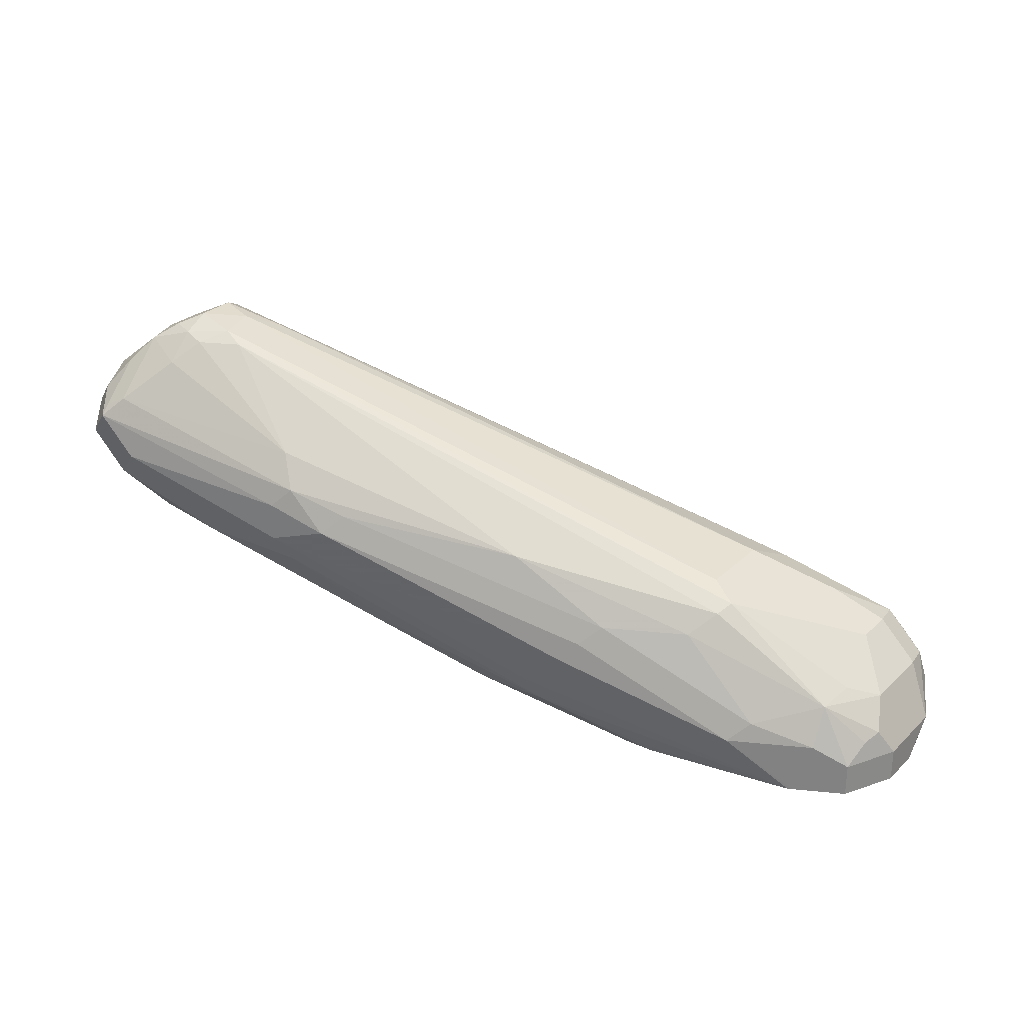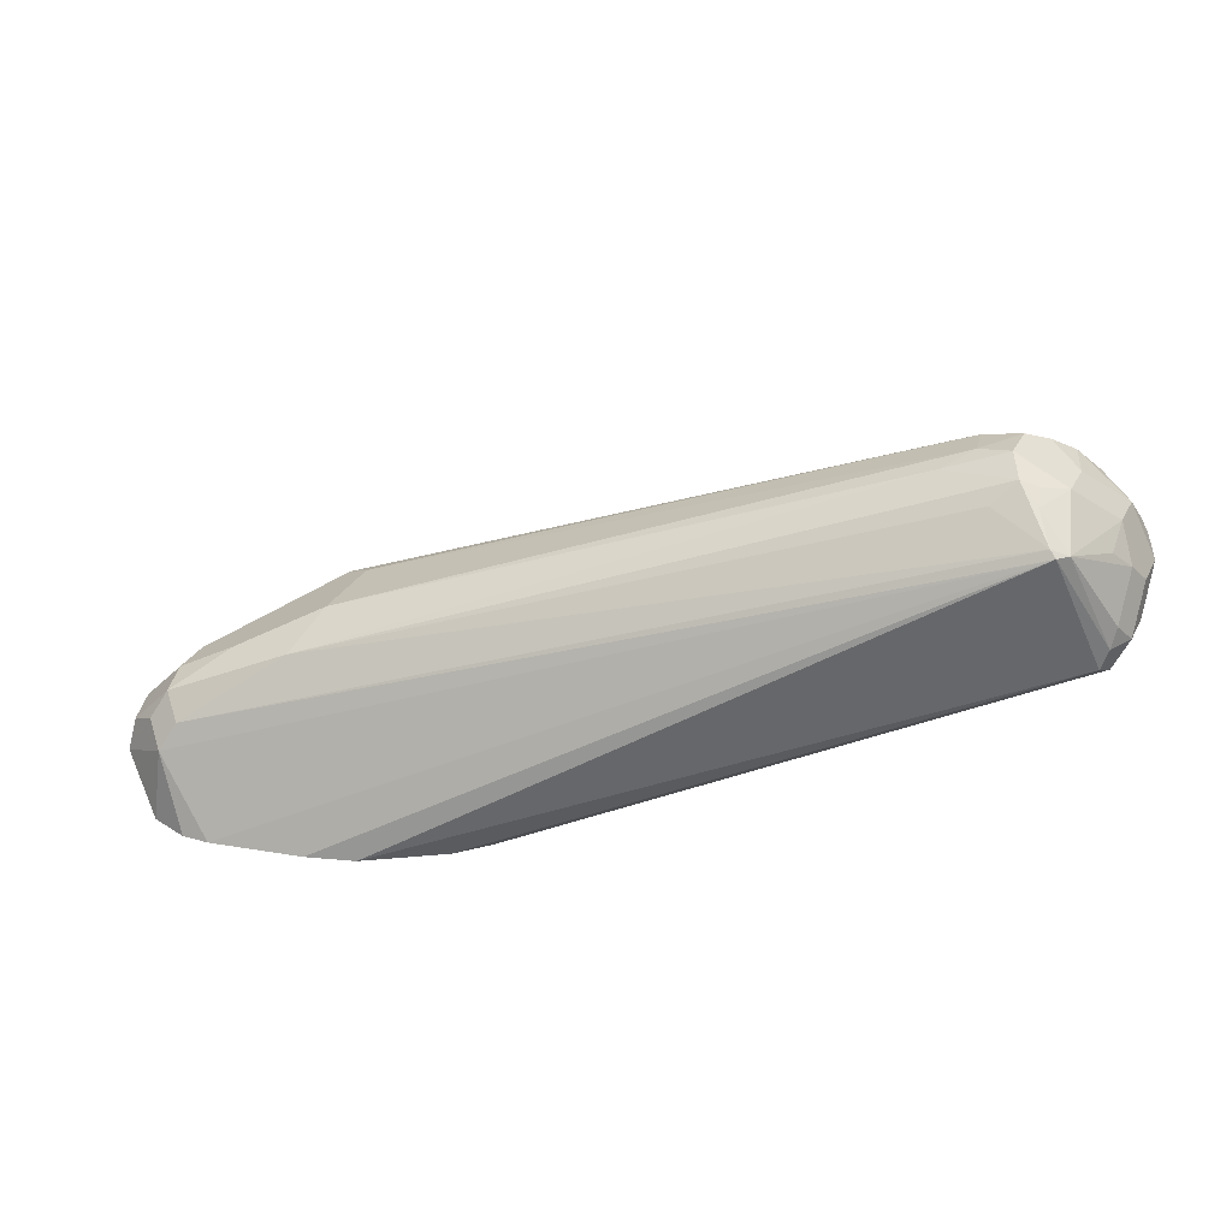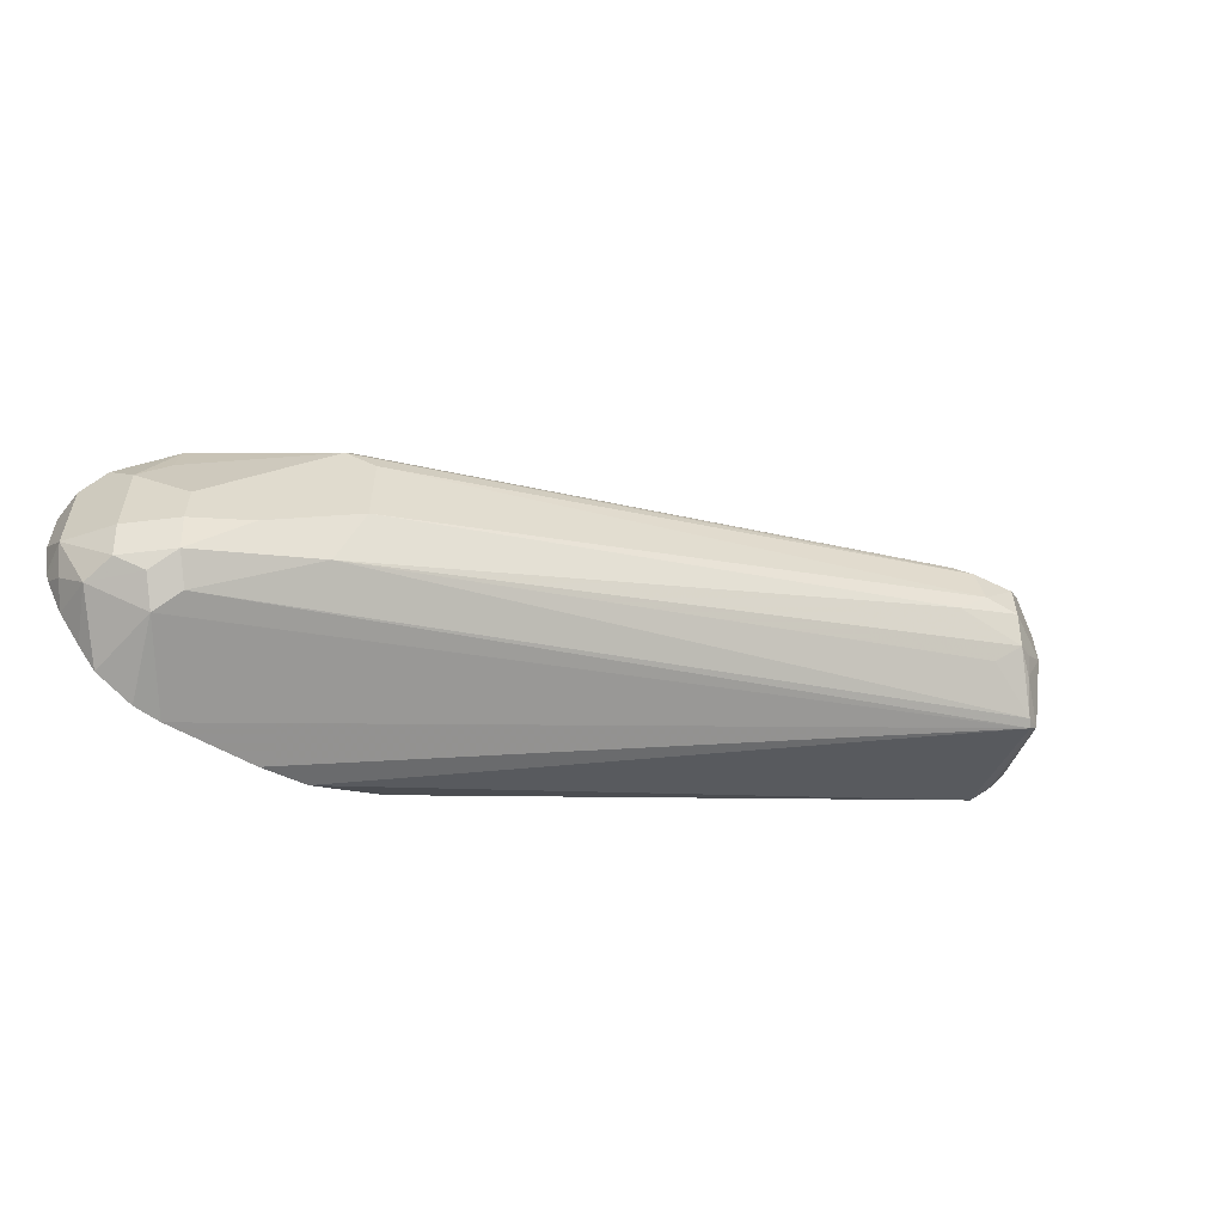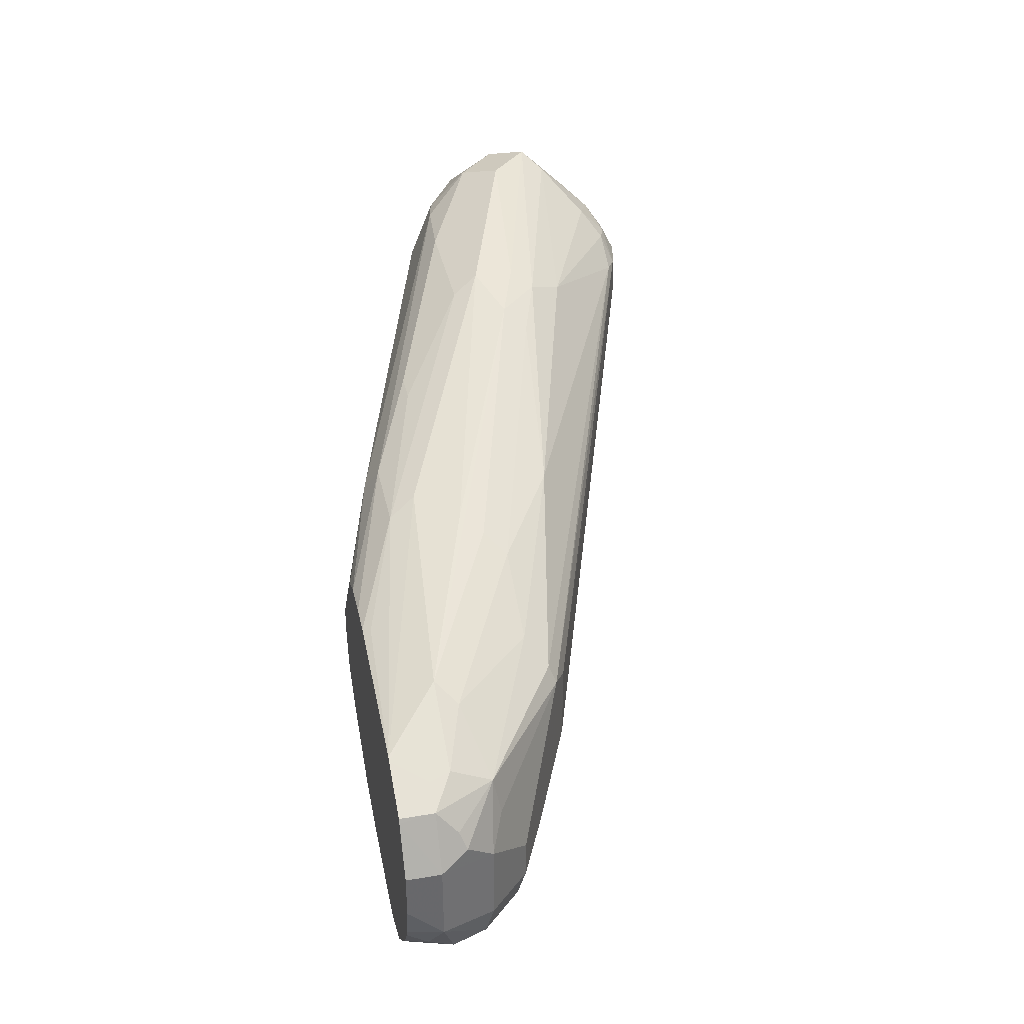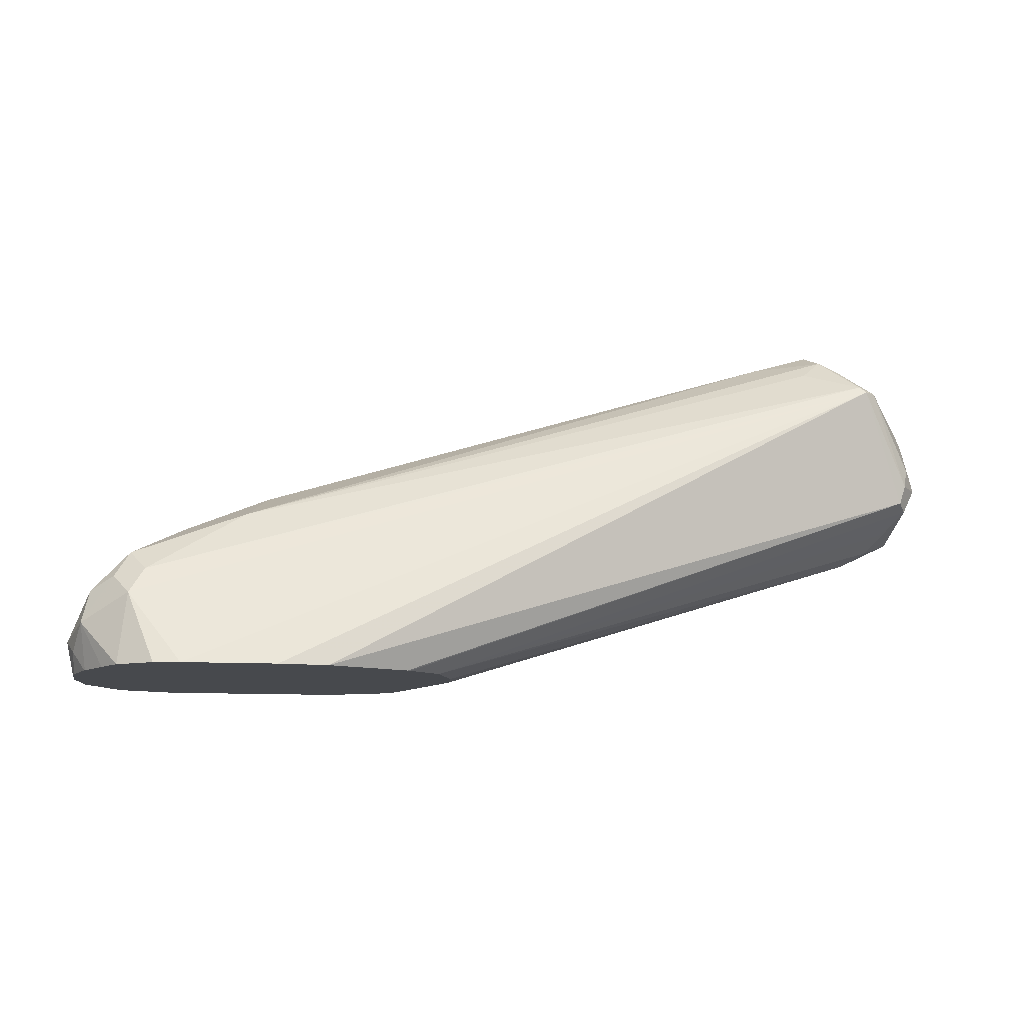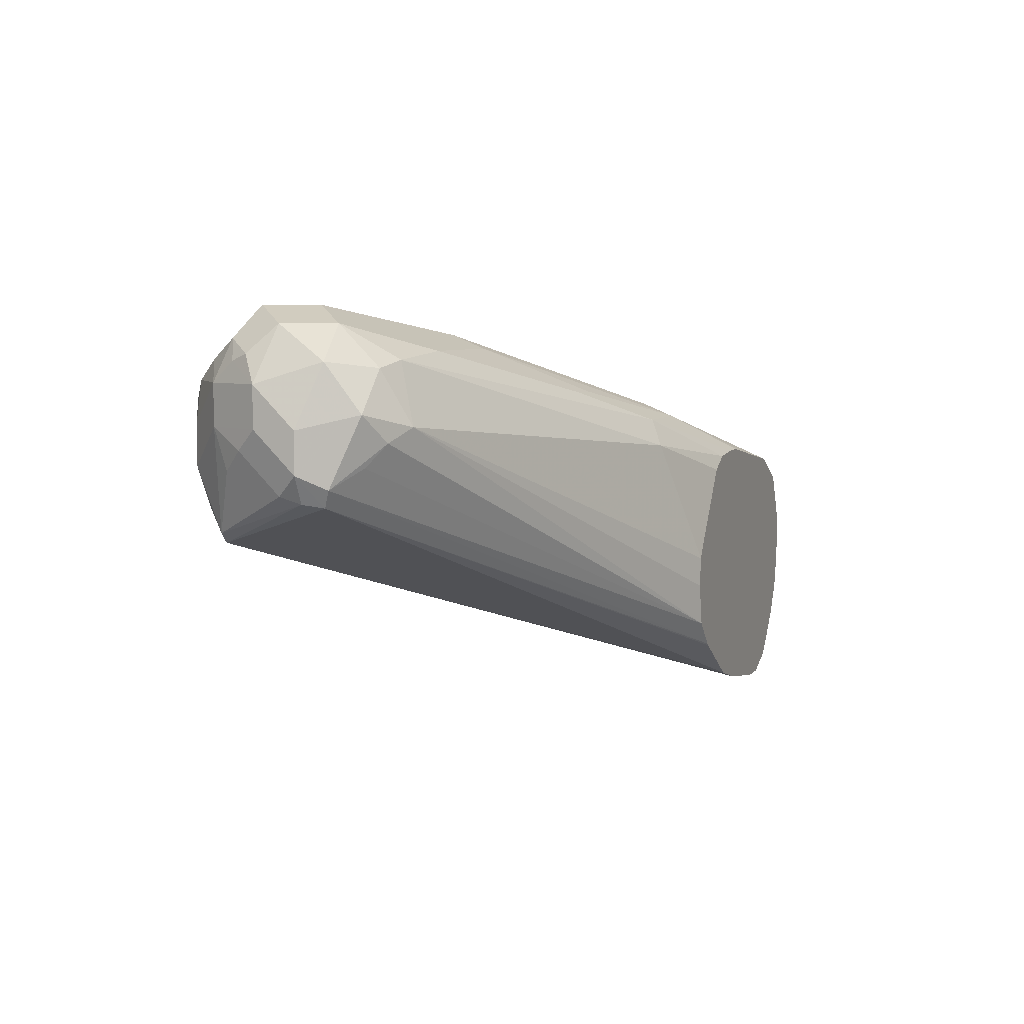
<metadata>
{"format":"obj","ext":"obj","renderer":"f3d","projection":"perspective","resolution":1024,"background":"white","views":[{"elev":27.7,"azim":-144.6,"up":"+Z"},{"elev":28.7,"azim":23.0,"up":"+Z"},{"elev":-56.2,"azim":-37.9,"up":"+Y"},{"elev":37.9,"azim":-102.0,"up":"+Y"},{"elev":-12.0,"azim":1.6,"up":"+Z"},{"elev":6.0,"azim":109.9,"up":"+Y"}]}
</metadata>
<code>
v -0.4159 0.3835 0.209
v -0.4311 0.3937 0.2437
v -0.4344 0.3904 0.209
v -0.403 0.3835 0.209
v -0.4249 0.3999 0.2562
v -0.4342 0.4093 0.2656
v -0.4405 0.403 0.2531
v -0.4561 0.4061 0.2312
v -0.06564 0.492 0.3655
v -0.4436 0.3999 0.209
v -0.3589 0.3902 0.209
v -0.3811 0.4249 0.2874
v -0.06876 0.4936 0.3686
v -0.4373 0.4249 0.2687
v -0.453 0.4093 0.2468
v -0.4124 0.4311 0.2812
v -0.4686 0.4311 0.2249
v -0.4623 0.4186 0.2187
v -0.4546 0.4123 0.209
v -0.0469 0.5108 0.3093
v -0.04378 0.5124 0.3187
v -0.06095 0.4967 0.3655
v -0.336 0.3965 0.209
v -0.3749 0.4499 0.2999
v -0.09687 0.503 0.378
v -0.0875 0.5124 0.3874
v -0.1218 0.5155 0.3843
v -0.07733 0.5061 0.3796
v -0.4373 0.4436 0.2687
v -0.4561 0.4249 0.2499
v -0.3999 0.4436 0.2874
v -0.3874 0.4561 0.2937
v -0.4686 0.4686 0.2249
v -0.4686 0.4471 0.209
v -0.4651 0.4311 0.209
v -0.4634 0.4268 0.209
v -0.4549 0.4127 0.209
v -0.04378 0.5186 0.3062
v -0.03749 0.5248 0.3187
v -0.3009 0.4174 0.209
v -0.2997 0.4185 0.209
v -0.04222 0.5155 0.328
v -0.04222 0.5342 0.3468
v -0.04922 0.5248 0.3561
v -0.05002 0.5436 0.3624
v -0.06876 0.5248 0.3811
v -0.3749 0.4874 0.2999
v -0.1094 0.528 0.3905
v -0.09374 0.5248 0.3936
v -0.07969 0.5155 0.3843
v -0.4436 0.4749 0.2562
v -0.4561 0.4624 0.2499
v -0.3874 0.4936 0.2937
v -0.3999 0.4811 0.2874
v -0.4686 0.4686 0.209
v -0.4623 0.4749 0.2374
v -0.4592 0.4827 0.2343
v -0.4561 0.4936 0.2249
v -0.4571 0.4917 0.209
v -0.05627 0.5272 0.2952
v -0.06252 0.5373 0.2874
v -0.05002 0.5498 0.2937
v -0.2868 0.4311 0.209
v -0.03749 0.5436 0.3187
v -0.03749 0.5436 0.3374
v -0.05002 0.5623 0.3624
v -0.06876 0.5436 0.3811
v -0.1125 0.5459 0.3889
v -0.09374 0.5436 0.3936
v -0.4405 0.492 0.2531
v -0.3843 0.5014 0.2906
v -0.1218 0.5483 0.3843
v -0.4498 0.4874 0.2437
v -0.4561 0.4936 0.209
v -0.4405 0.5014 0.2343
v -0.4436 0.4999 0.2249
v -0.07501 0.5436 0.2812
v -0.0469 0.5717 0.3093
v -0.06876 0.5686 0.2937
v -0.2826 0.4515 0.209
v -0.03749 0.5623 0.3374
v -0.0469 0.5717 0.3515
v -0.05627 0.5811 0.3561
v -0.06564 0.5717 0.3702
v -0.07501 0.5623 0.3819
v -0.08438 0.553 0.3889
v -0.09374 0.5561 0.3874
v -0.1031 0.5576 0.3843
v -0.3749 0.5131 0.2812
v -0.4124 0.5131 0.2437
v -0.2905 0.5389 0.3093
v -0.1687 0.5686 0.3437
v -0.4436 0.4999 0.209
v -0.403 0.5202 0.2343
v -0.433 0.5052 0.209
v -0.2624 0.5248 0.2249
v -0.08438 0.5717 0.2906
v -0.2842 0.4656 0.209
v -0.05002 0.5873 0.3311
v -0.06876 0.5873 0.3124
v -0.04378 0.5748 0.3437
v -0.06252 0.5936 0.3437
v -0.06564 0.5951 0.3468
v -0.06564 0.5904 0.3515
v -0.07501 0.5881 0.3561
v -0.09374 0.5694 0.3749
v -0.3374 0.5319 0.2812
v -0.1781 0.5764 0.328
v -0.2062 0.5694 0.3187
v -0.4311 0.5061 0.209
v -0.328 0.5389 0.2718
v -0.1968 0.5764 0.3093
v -0.3186 0.5436 0.2624
v -0.2999 0.5436 0.2437
v -0.2918 0.4767 0.209
v -0.3158 0.5089 0.209
v -0.3215 0.5118 0.209
v -0.3283 0.5152 0.209
v -0.2687 0.5373 0.2312
v -0.1187 0.5748 0.2874
v -0.2156 0.553 0.2531
v -0.08125 0.5936 0.3249
v -0.1687 0.5811 0.2999
v -0.08438 0.5951 0.328
v -0.1687 0.5811 0.3187
v -0.3061 0.5373 0.2312
v -0.3624 0.5186 0.2124
v -0.3589 0.5169 0.209
v -0.3453 0.5169 0.209
v -0.175 0.5748 0.2874
v -0.2296 0.553 0.2531
f 76 95 93
f 69 86 87
f 70 71 89
f 70 90 75
f 71 72 91
f 71 91 89
f 68 88 72
f 72 88 92
f 72 92 91
f 75 90 94
f 75 94 76
f 76 94 95
f 70 89 90
f 79 97 100
f 77 97 79
f 77 80 98
f 77 98 96
f 78 99 81
f 78 79 100
f 78 100 99
f 81 99 101
f 81 101 82
f 82 101 83
f 83 101 99
f 83 99 102
f 83 102 103
f 68 87 88
f 83 103 104
f 77 96 97
f 68 69 87
f 58 70 75
f 67 85 86
f 83 104 84
f 48 69 68
f 51 70 52
f 51 54 53
f 51 53 70
f 52 70 56
f 53 71 70
f 53 68 72
f 53 72 71
f 56 70 73
f 56 73 57
f 57 73 58
f 58 74 59
f 58 73 70
f 58 75 76
f 58 76 93
f 58 93 74
f 60 63 61
f 61 63 77
f 62 78 64
f 62 77 79
f 62 79 78
f 63 80 77
f 64 78 81
f 66 81 82
f 66 82 83
f 66 83 84
f 66 84 85
f 66 85 67
f 67 86 69
f 84 104 105
f 103 125 108
f 85 105 106
f 103 105 104
f 103 122 124
f 103 124 125
f 103 108 105
f 107 109 111
f 108 125 112
f 108 112 109
f 109 112 111
f 110 114 126
f 110 126 127
f 110 127 128
f 112 125 123
f 112 123 113
f 102 122 103
f 113 123 114
f 118 129 119
f 119 129 128
f 119 128 126
f 119 126 131
f 119 131 121
f 120 121 131
f 120 131 130
f 122 123 124
f 123 125 124
f 123 130 126
f 126 130 131
f 126 128 127
f 48 49 69
f 114 123 126
f 100 123 122
f 100 130 123
f 100 120 130
f 85 106 87
f 85 87 86
f 87 106 88
f 88 106 92
f 89 91 107
f 89 107 90
f 90 107 94
f 91 92 108
f 91 108 109
f 91 109 107
f 92 106 105
f 92 105 108
f 94 110 95
f 94 107 111
f 94 111 112
f 94 112 113
f 94 113 114
f 94 114 110
f 96 98 115
f 96 115 116
f 96 116 117
f 96 117 118
f 96 118 119
f 96 119 97
f 97 120 100
f 97 119 121
f 97 121 120
f 99 100 122
f 99 122 102
f 84 105 85
f 47 68 53
f 61 77 62
f 46 69 49
f 3 8 10
f 4 11 9
f 5 12 6
f 5 9 13
f 5 13 12
f 6 14 15
f 6 15 7
f 6 12 16
f 6 16 14
f 7 15 8
f 8 15 17
f 8 17 18
f 8 18 19
f 2 9 5
f 8 19 10
f 9 21 22
f 9 22 13
f 9 11 23
f 9 23 20
f 12 24 16
f 12 13 25
f 12 25 26
f 12 26 27
f 12 27 24
f 13 22 28
f 13 28 26
f 13 26 25
f 14 29 52
f 9 20 21
f 2 4 9
f 2 8 3
f 2 7 8
f 1 2 3
f 1 3 10
f 1 10 19
f 1 19 37
f 1 37 36
f 1 36 35
f 1 35 34
f 1 34 55
f 1 55 59
f 1 59 74
f 1 74 93
f 1 93 95
f 1 95 110
f 1 110 128
f 1 128 129
f 1 129 118
f 1 118 117
f 1 117 116
f 1 116 115
f 1 115 98
f 1 98 80
f 1 80 63
f 1 63 41
f 1 41 40
f 1 23 11
f 1 11 4
f 1 4 2
f 2 5 6
f 2 6 7
f 14 52 30
f 14 30 15
f 1 40 23
f 14 31 32
f 26 46 49
f 27 49 48
f 28 46 50
f 29 51 52
f 29 53 54
f 29 54 51
f 33 52 56
f 33 56 57
f 33 57 58
f 47 48 68
f 33 58 59
f 33 59 55
f 38 60 61
f 38 61 62
f 38 62 39
f 38 41 63
f 39 64 81
f 39 81 65
f 39 65 43
f 39 43 42
f 39 62 64
f 43 65 45
f 43 45 44
f 45 65 81
f 45 81 66
f 45 66 67
f 45 67 46
f 46 67 69
f 14 16 31
f 26 50 46
f 26 28 50
f 38 63 60
f 24 48 47
f 14 32 53
f 26 49 27
f 14 53 29
f 15 30 17
f 16 24 31
f 17 33 55
f 17 55 34
f 17 34 35
f 17 36 18
f 17 30 52
f 17 52 33
f 18 36 37
f 18 37 19
f 20 38 39
f 20 39 21
f 17 35 36
f 20 40 41
f 24 32 31
f 20 23 40
f 24 53 32
f 24 47 53
f 22 46 28
f 22 45 46
f 22 44 45
f 24 27 48
f 22 43 44
f 22 42 43
f 21 42 22
f 21 39 42
f 20 41 38

</code>
